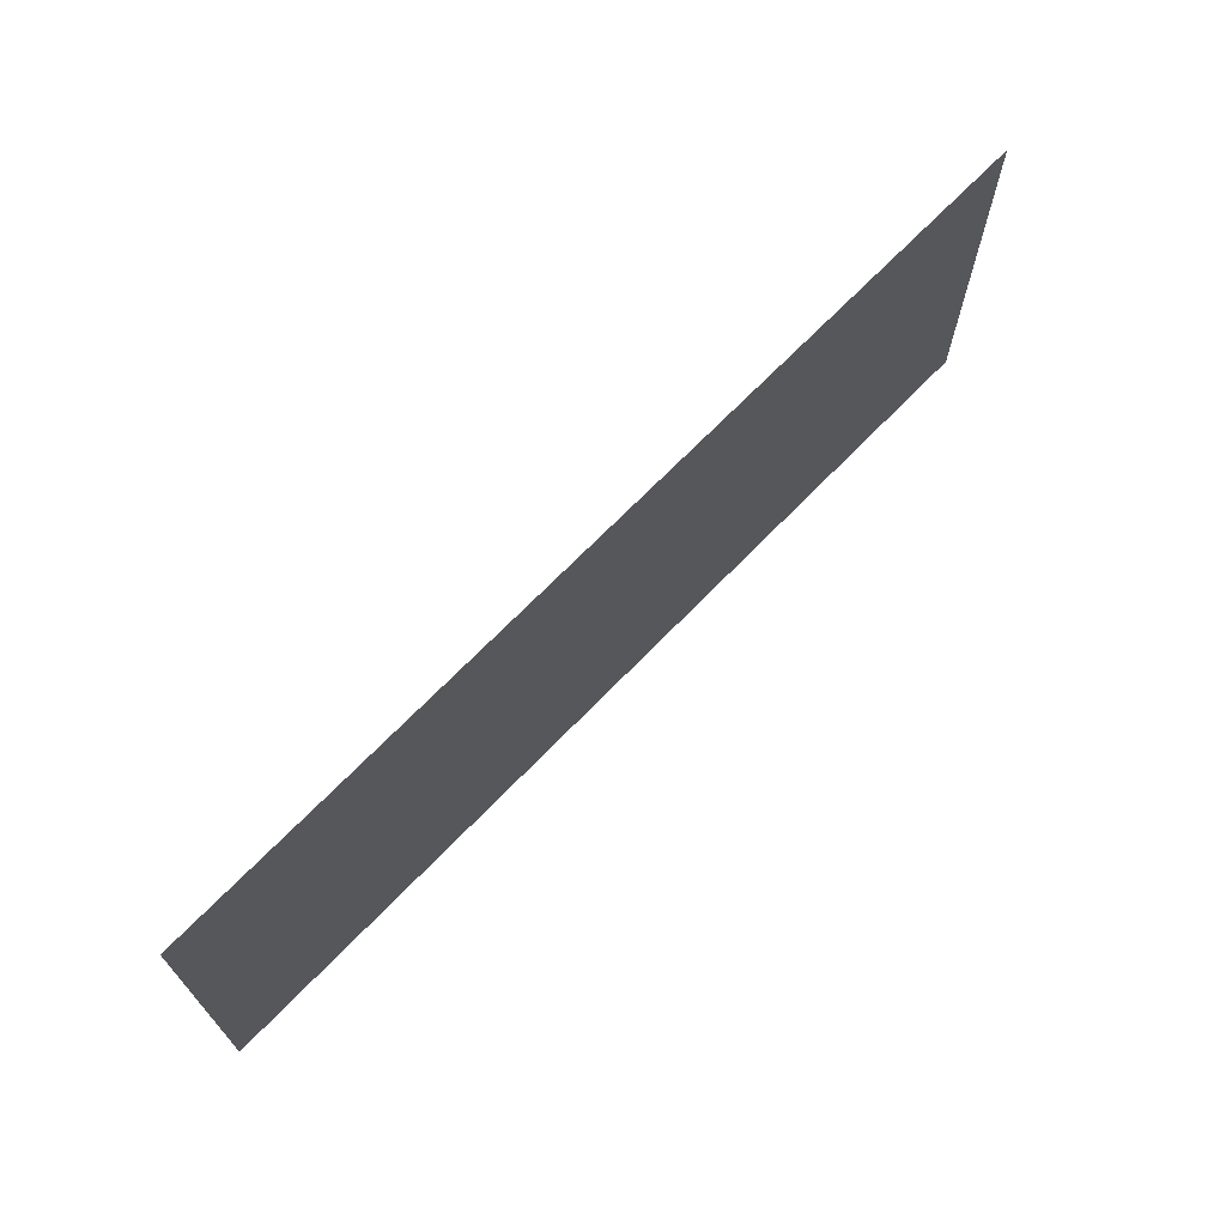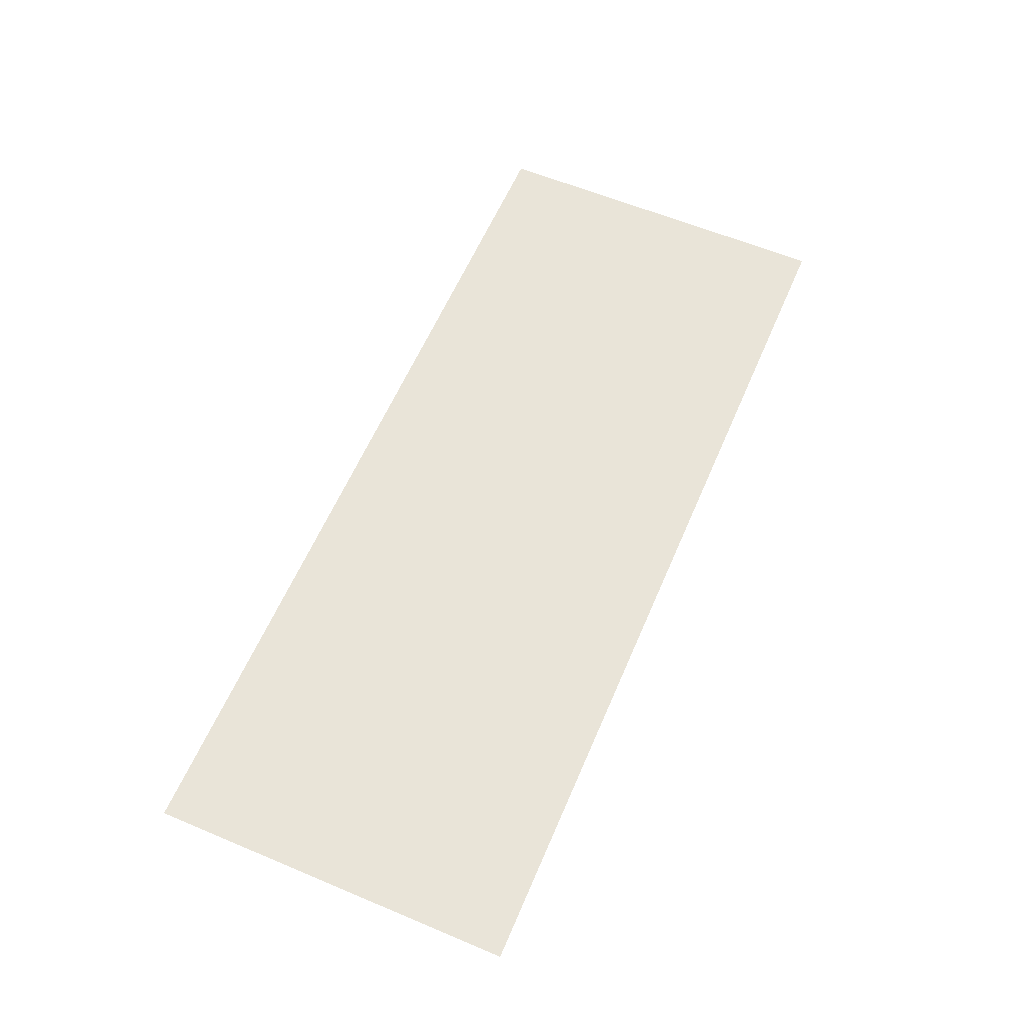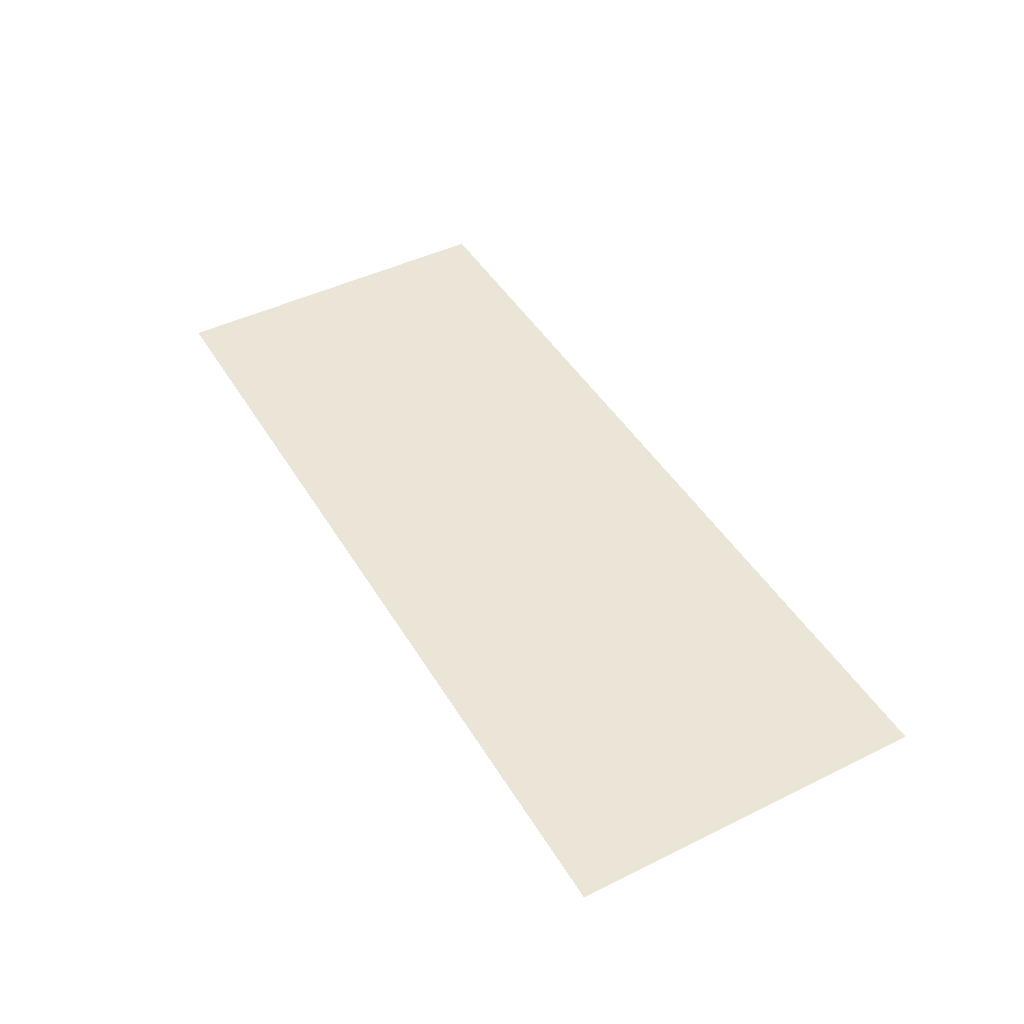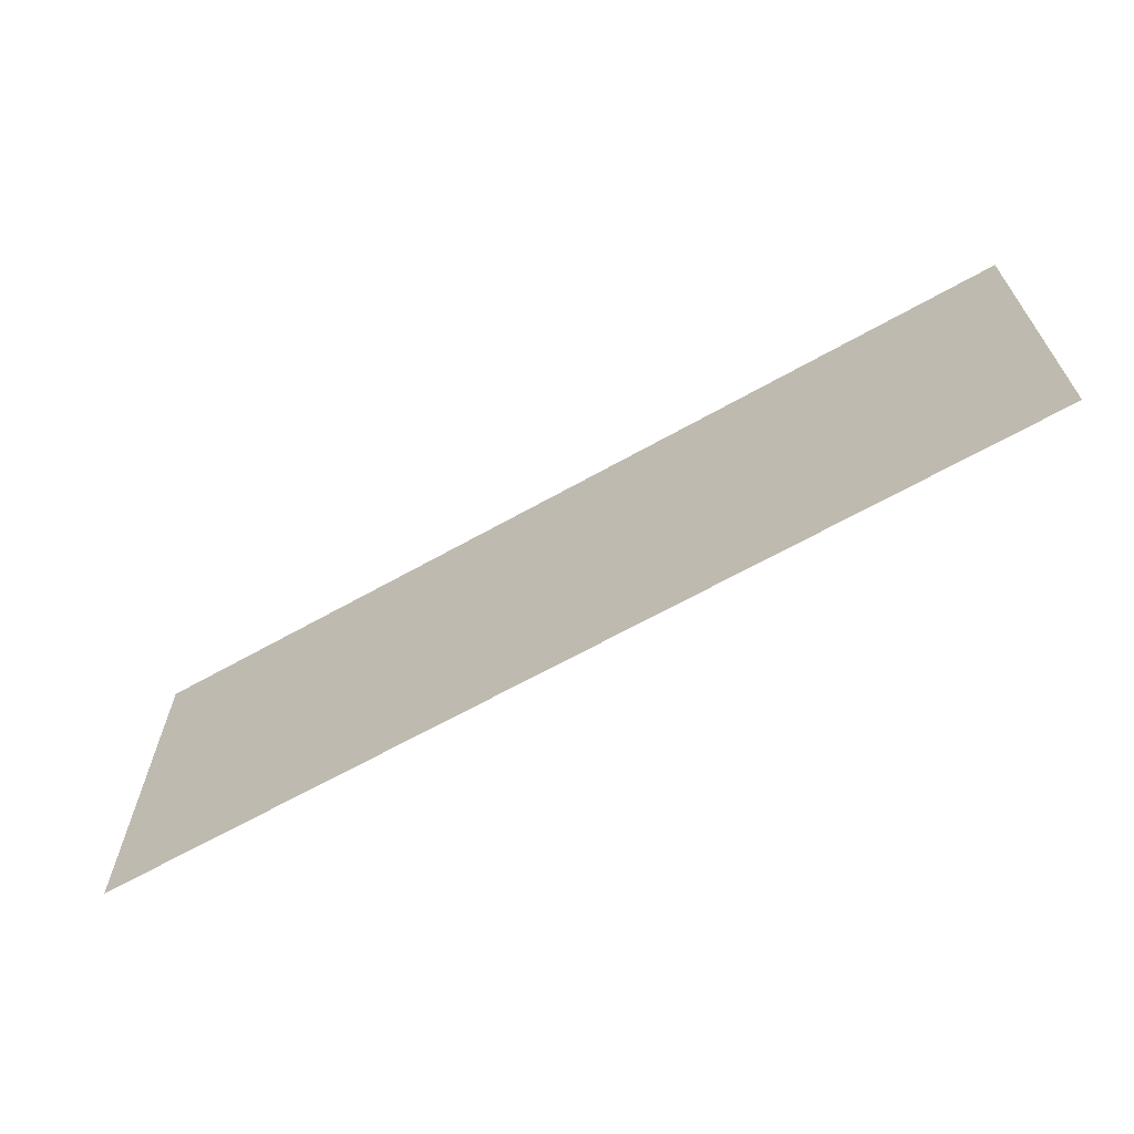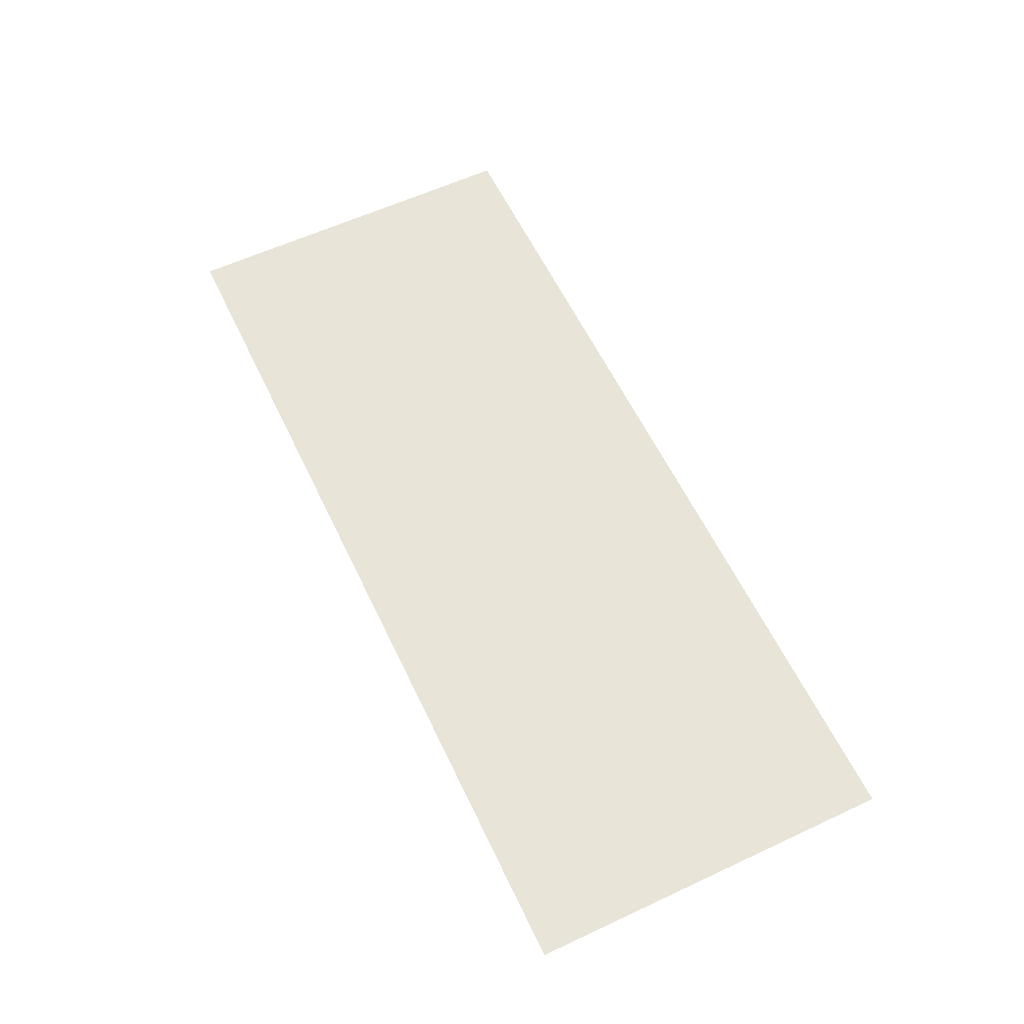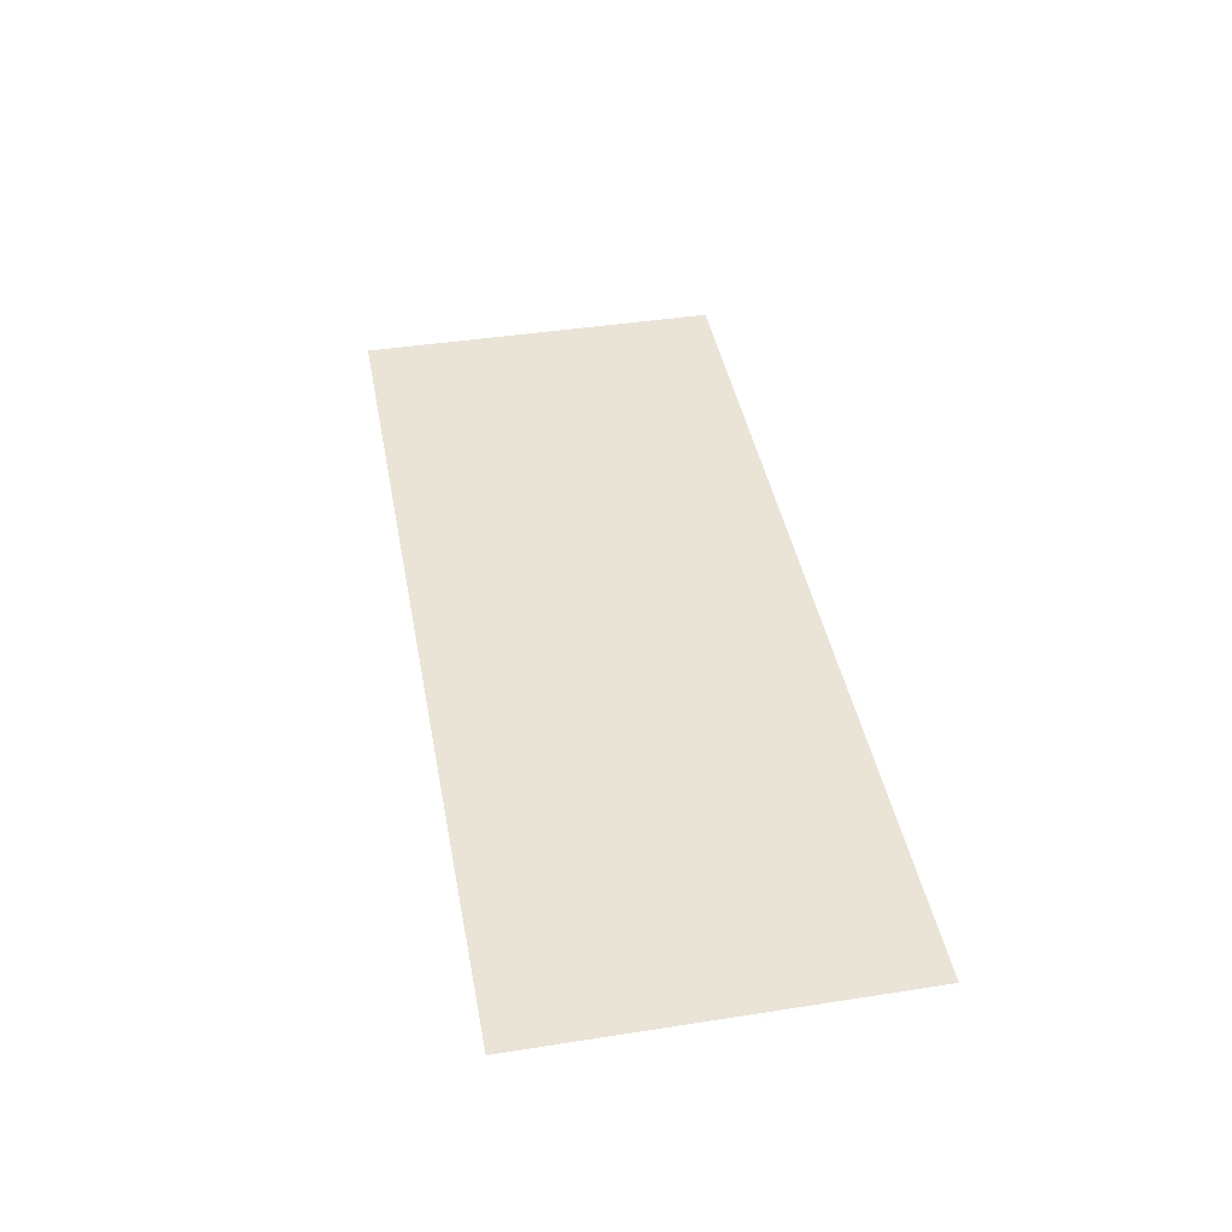
<metadata>
{"format":"obj","ext":"obj","renderer":"f3d","projection":"perspective","resolution":1024,"background":"white","views":[{"elev":68.7,"azim":-46.0,"up":"+Z"},{"elev":60.2,"azim":113.2,"up":"+Y"},{"elev":45.6,"azim":60.5,"up":"+Y"},{"elev":-65.6,"azim":29.5,"up":"+Z"},{"elev":59.9,"azim":-115.5,"up":"+Y"},{"elev":42.7,"azim":-100.5,"up":"+Y"}]}
</metadata>
<code>
g ground_1
v 5042 0 2008
v 12.48 0 2008
v 5042 0 2008
f 1 2 3
g room_1_2
v 5042 0 -12.29
v 12.48 0 -12.29
f 2 1 4
f 2 4 5

</code>
